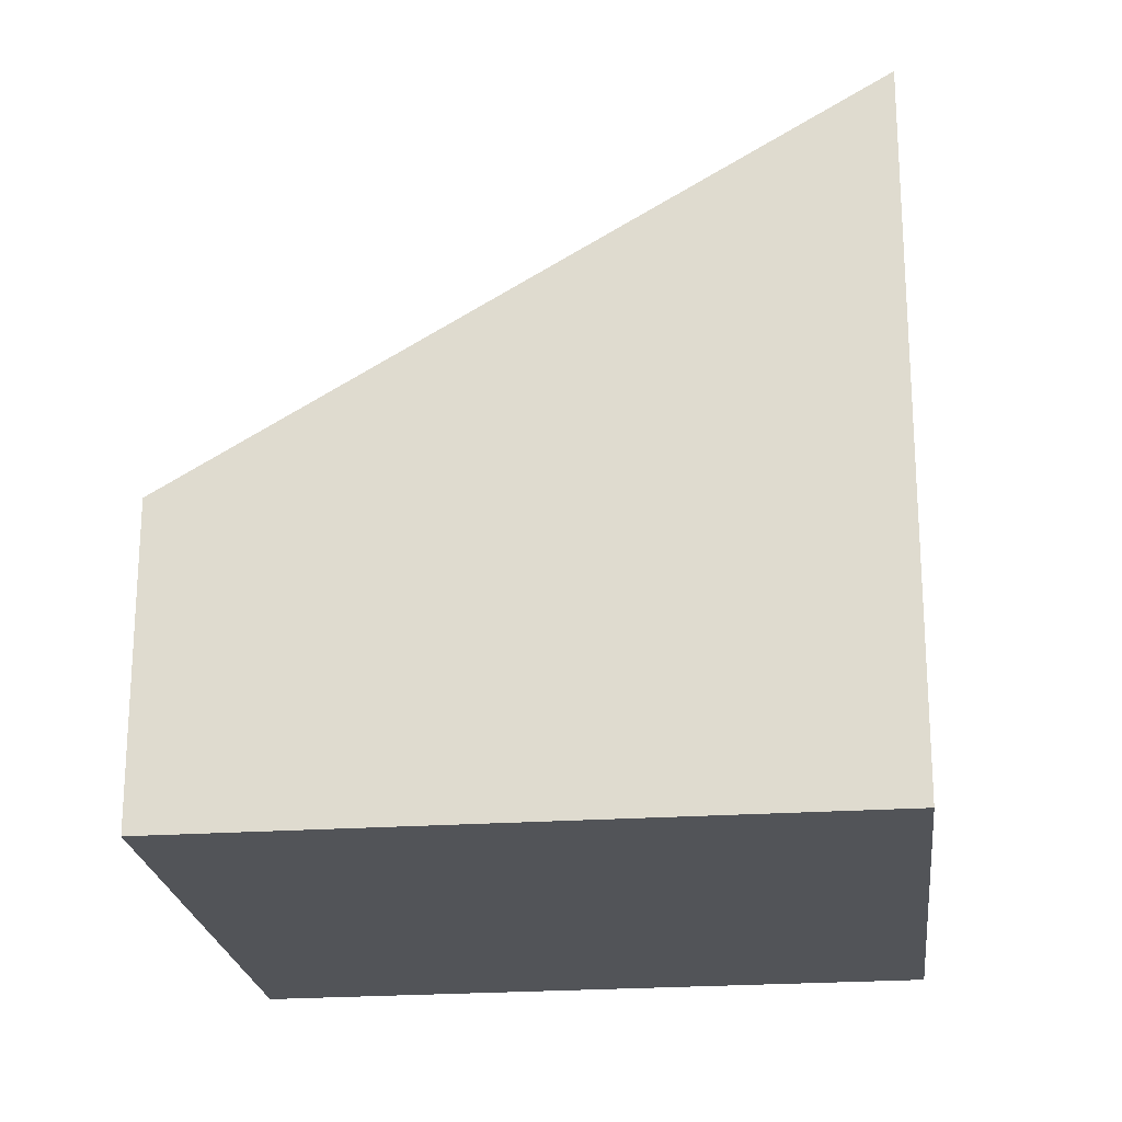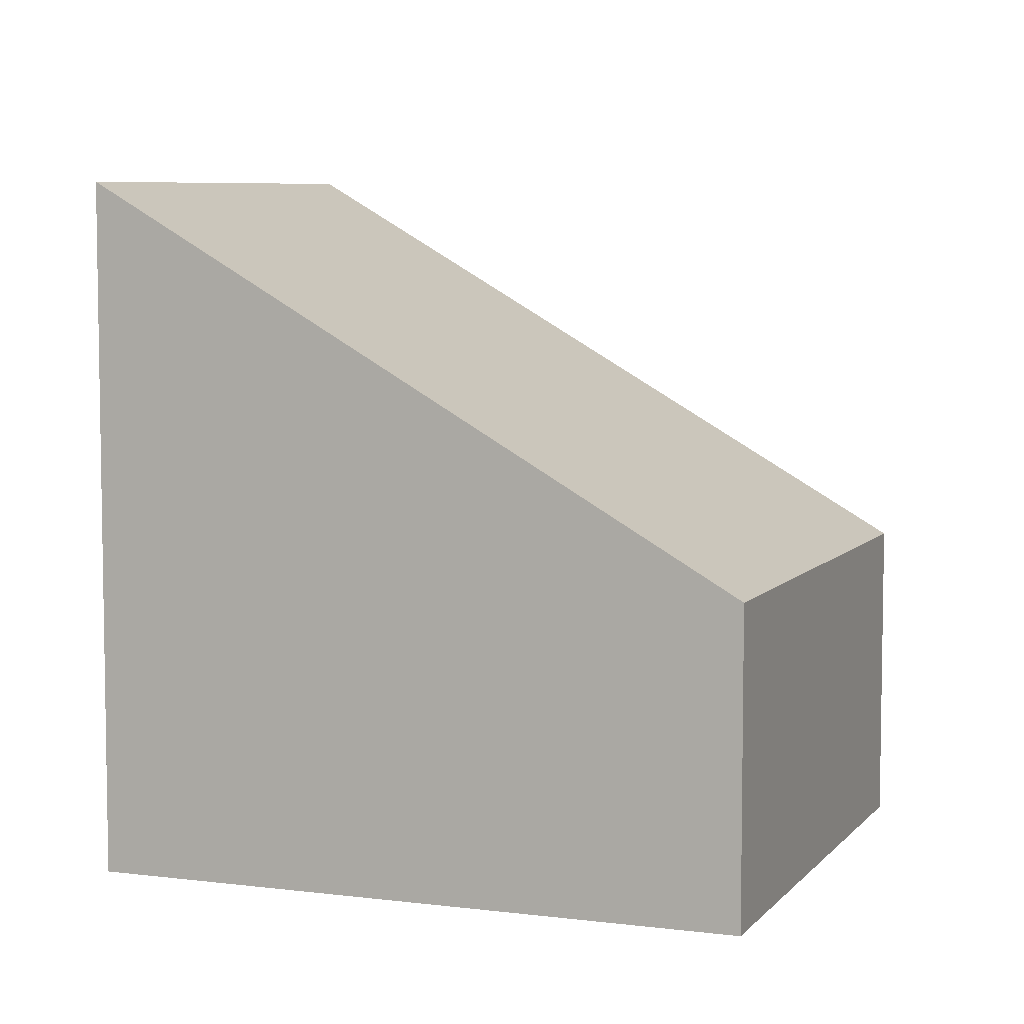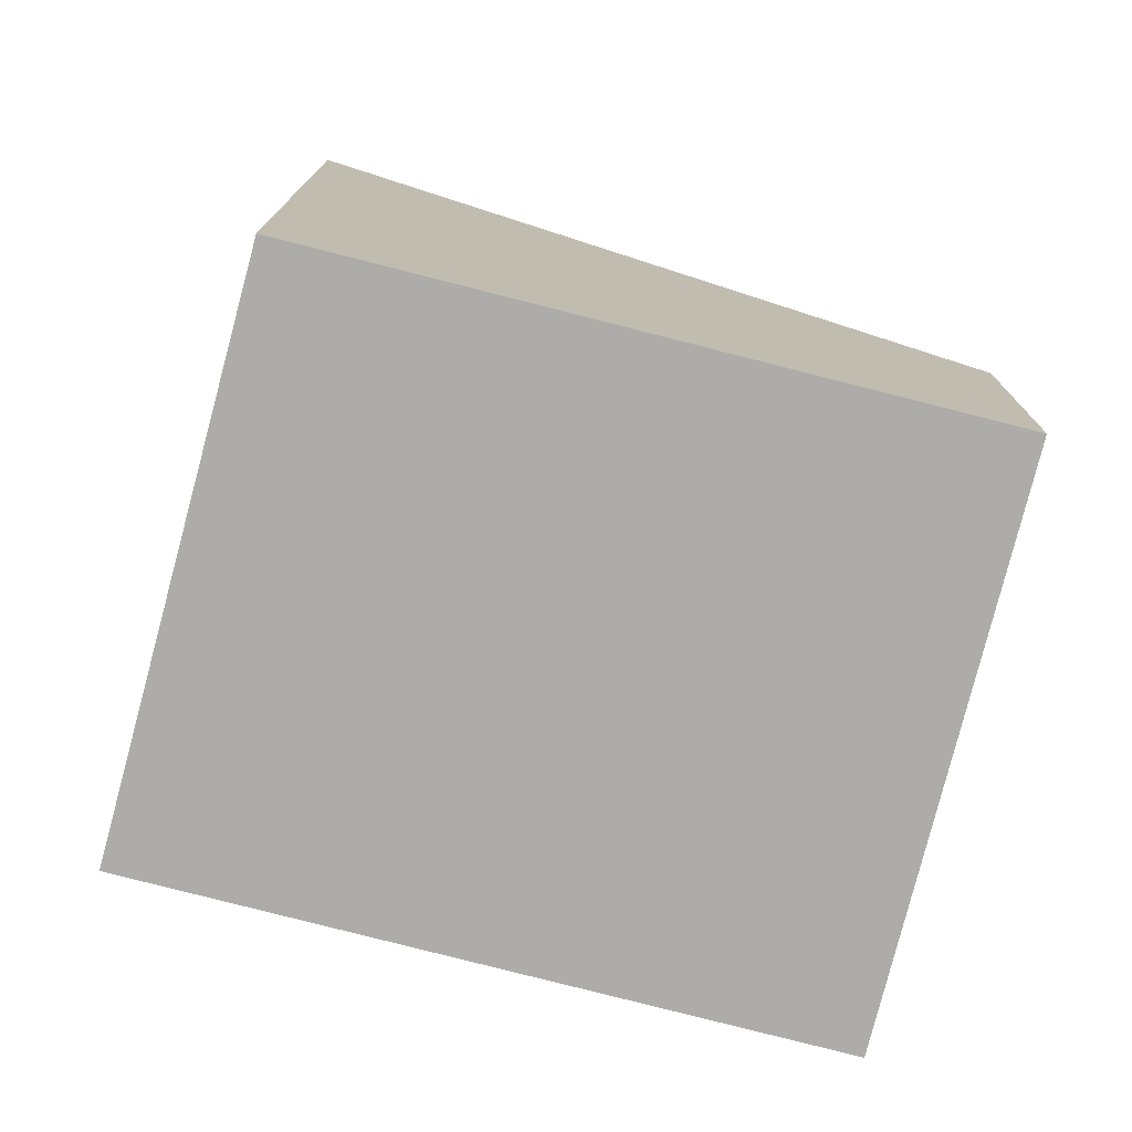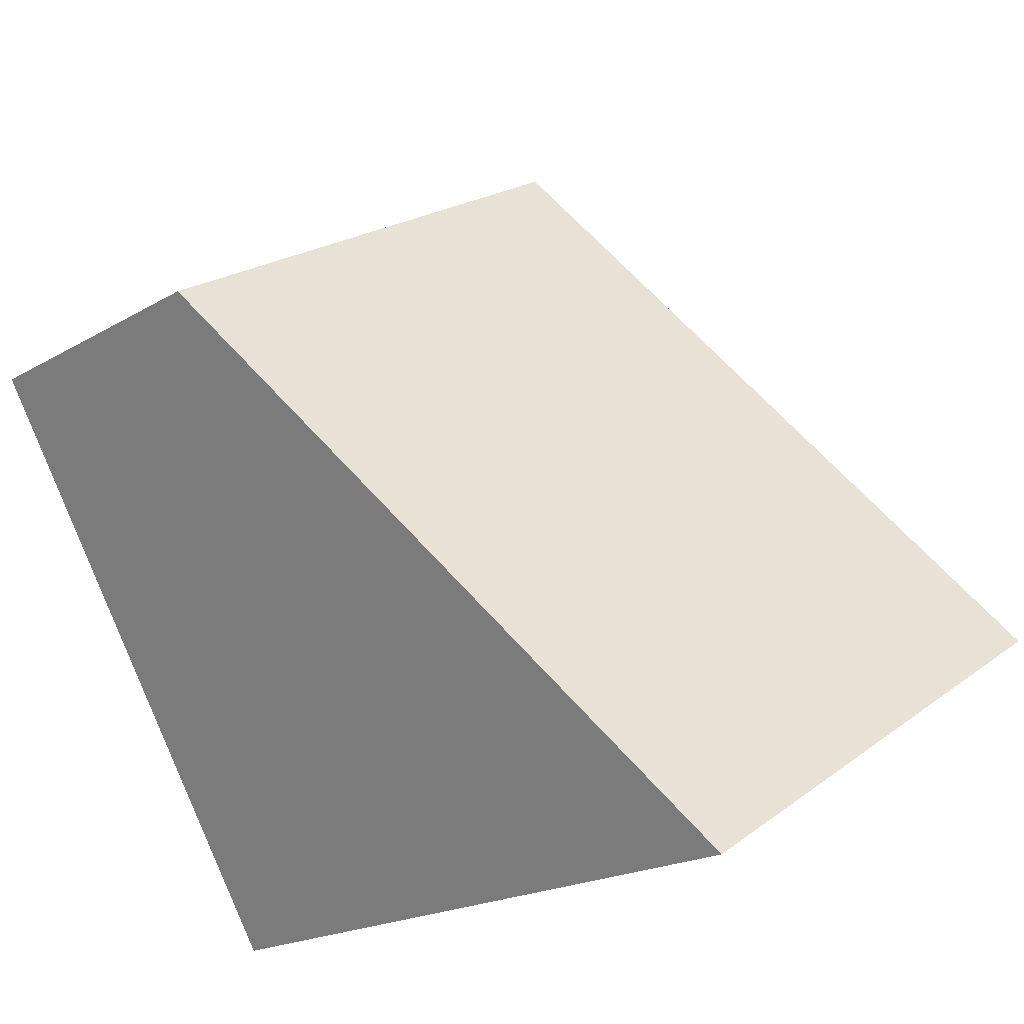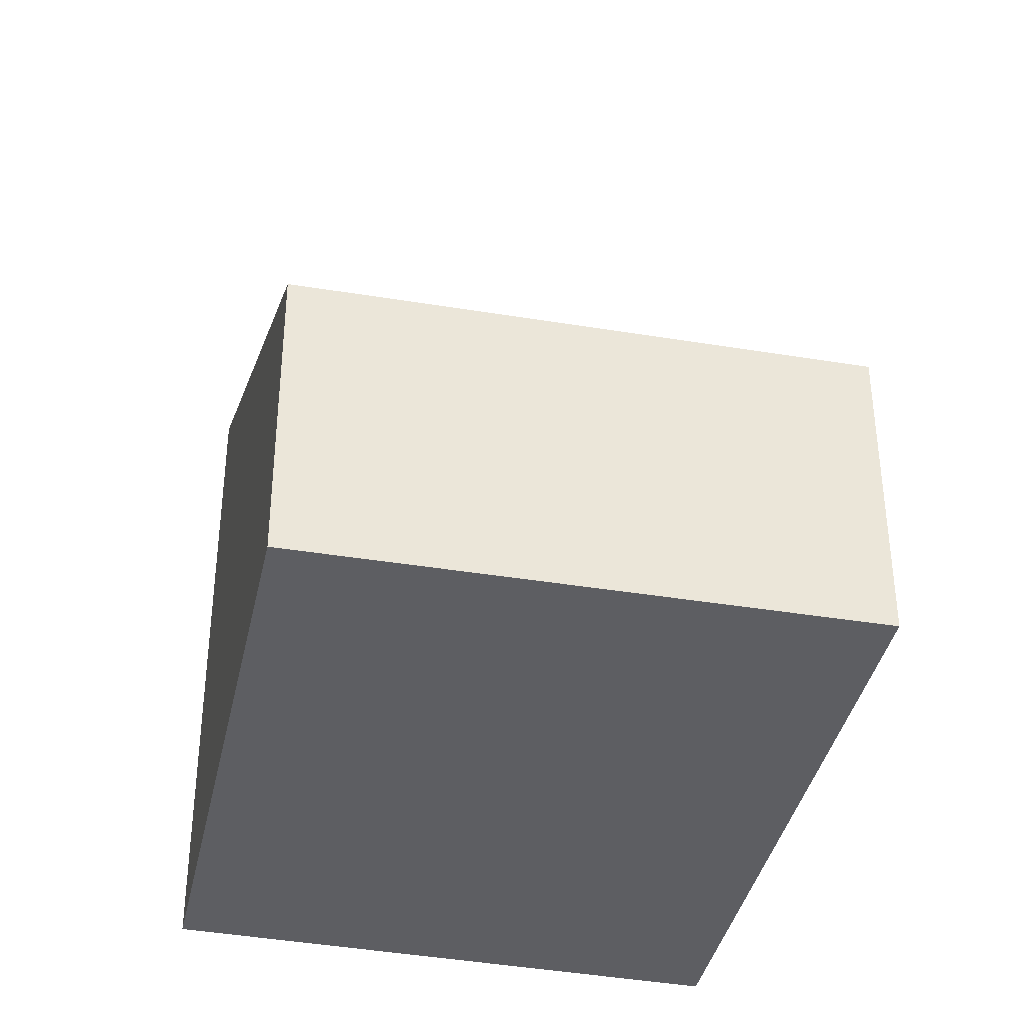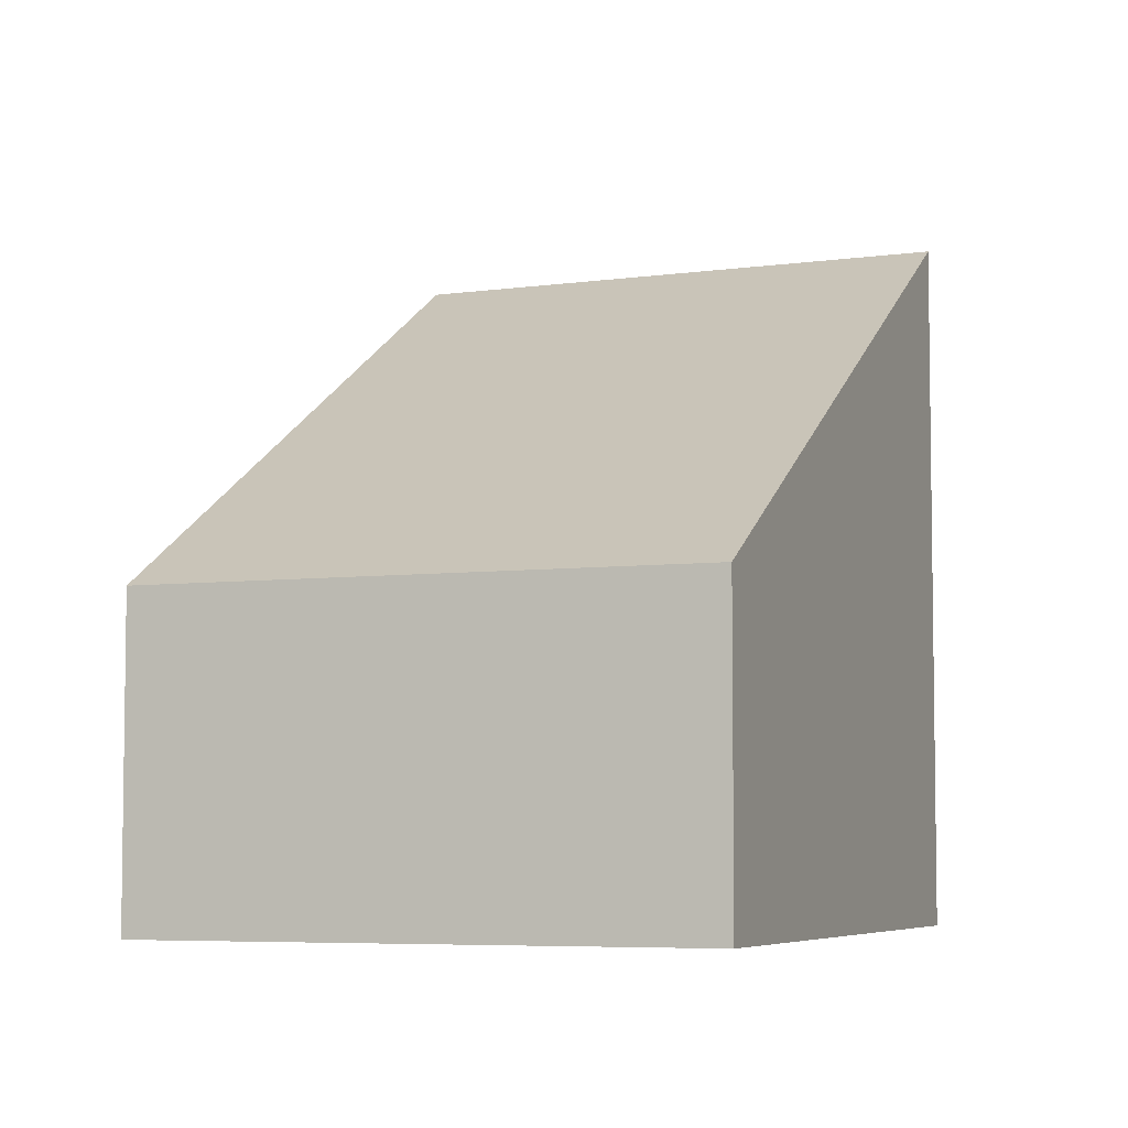
<metadata>
{"format":"obj","ext":"obj","renderer":"f3d","projection":"perspective","resolution":1024,"background":"white","views":[{"elev":-22.9,"azim":127.8,"up":"+Y"},{"elev":6.4,"azim":-38.2,"up":"+Y"},{"elev":-76.9,"azim":-73.4,"up":"+Y"},{"elev":-19.4,"azim":137.8,"up":"+Z"},{"elev":-39.0,"azim":18.9,"up":"+Y"},{"elev":-5.7,"azim":52.5,"up":"+Y"}]}
</metadata>
<code>
v  0 5.938 3.636e-16
v  7.068 2.657 2.42
v  4.077 5.996 -2.526
v  2.917 2.657 4.874
v  4.077 1.547e-16 -2.526
v  7.068 -1.482e-16 2.42
v  0 0 0
v  2.917 -2.984e-16 4.874
g defaultobject
f 1 2 3
f 2 1 4
f 2 5 3
f 5 2 6
f 5 1 3
f 1 5 7
f 7 4 1
f 4 7 8
f 8 2 4
f 2 8 6
f 8 5 6
f 5 8 7

</code>
